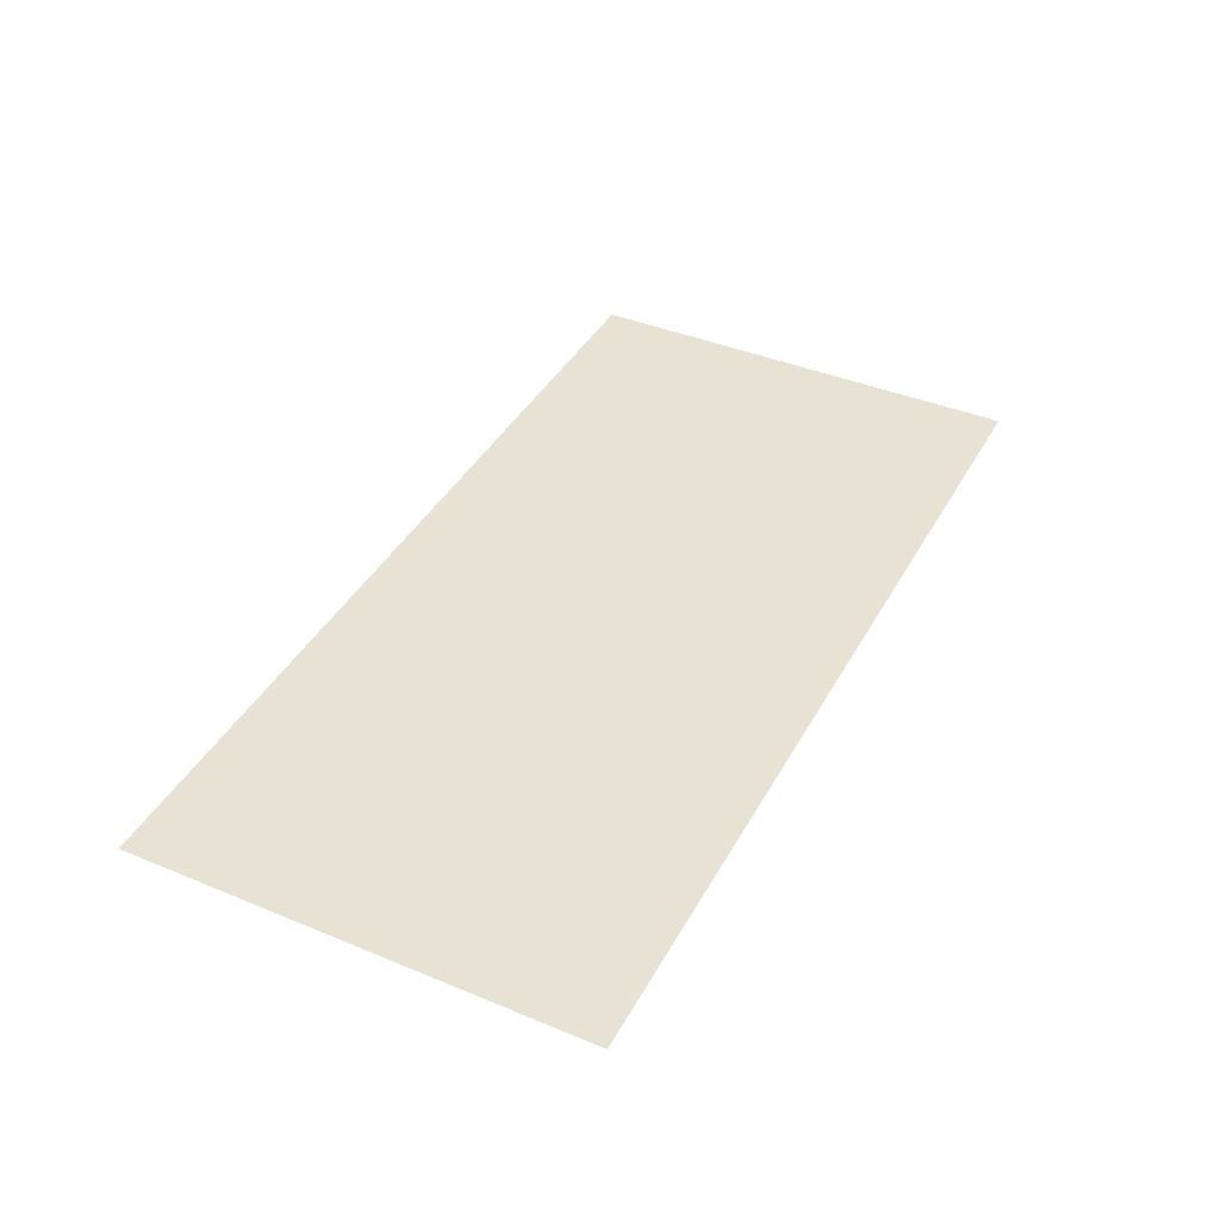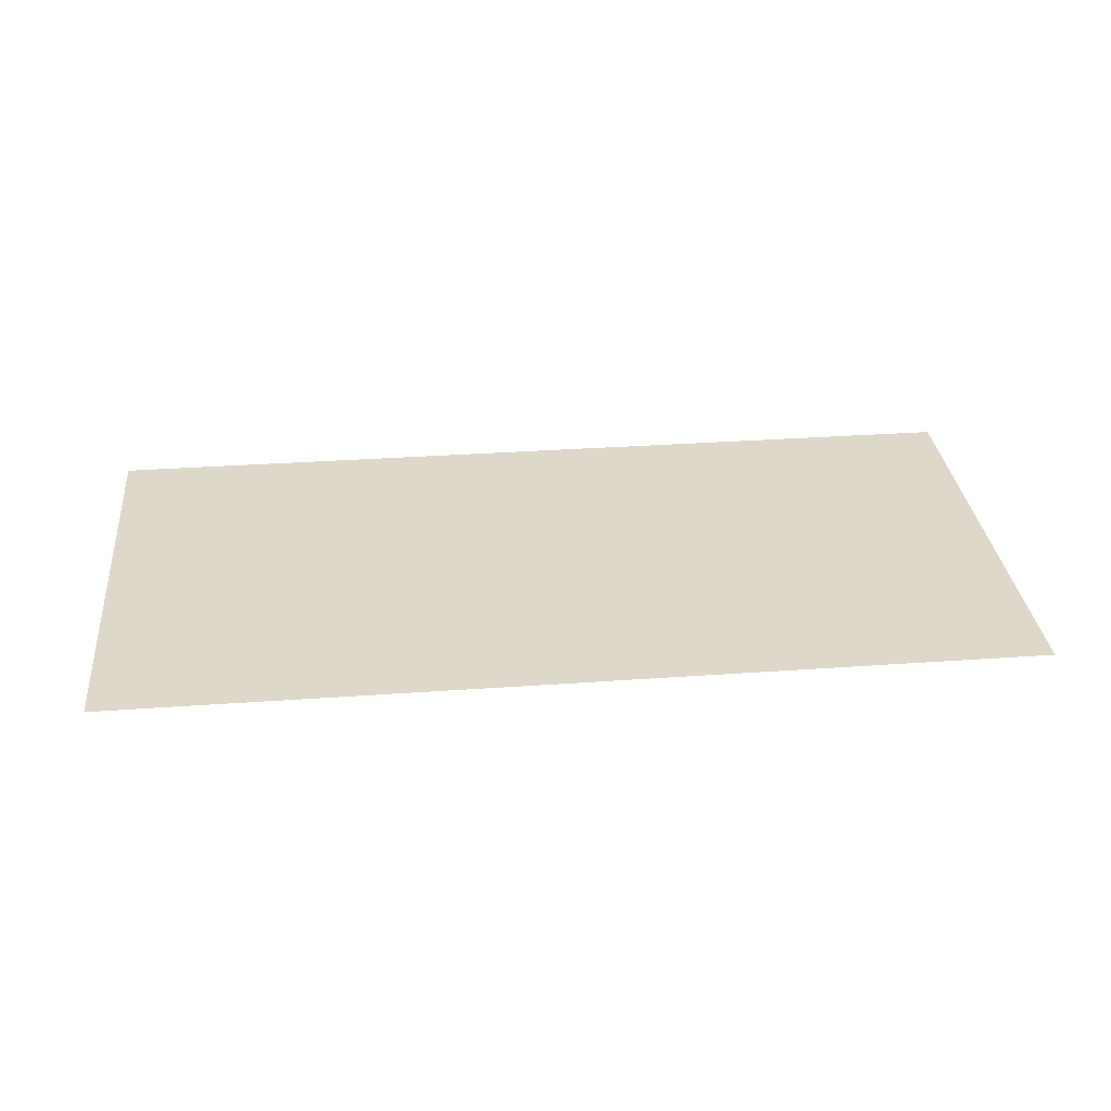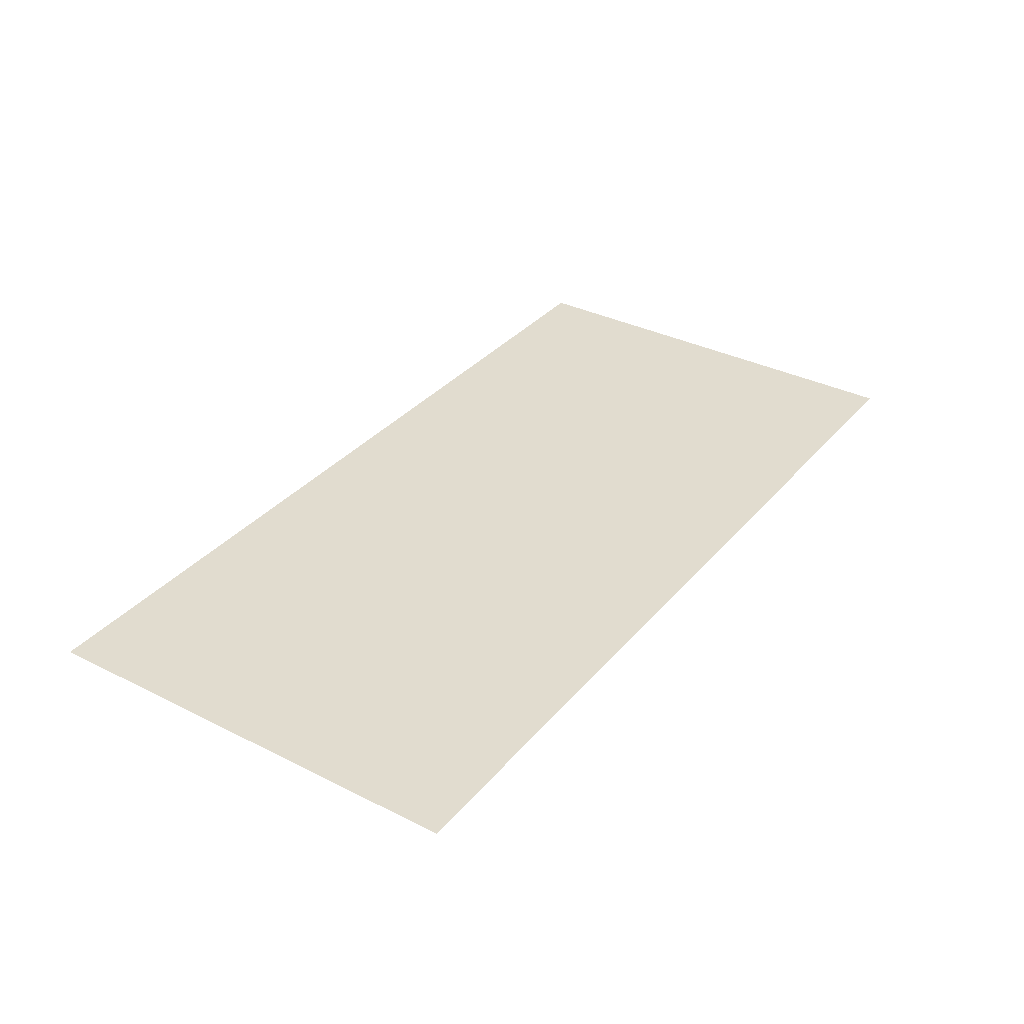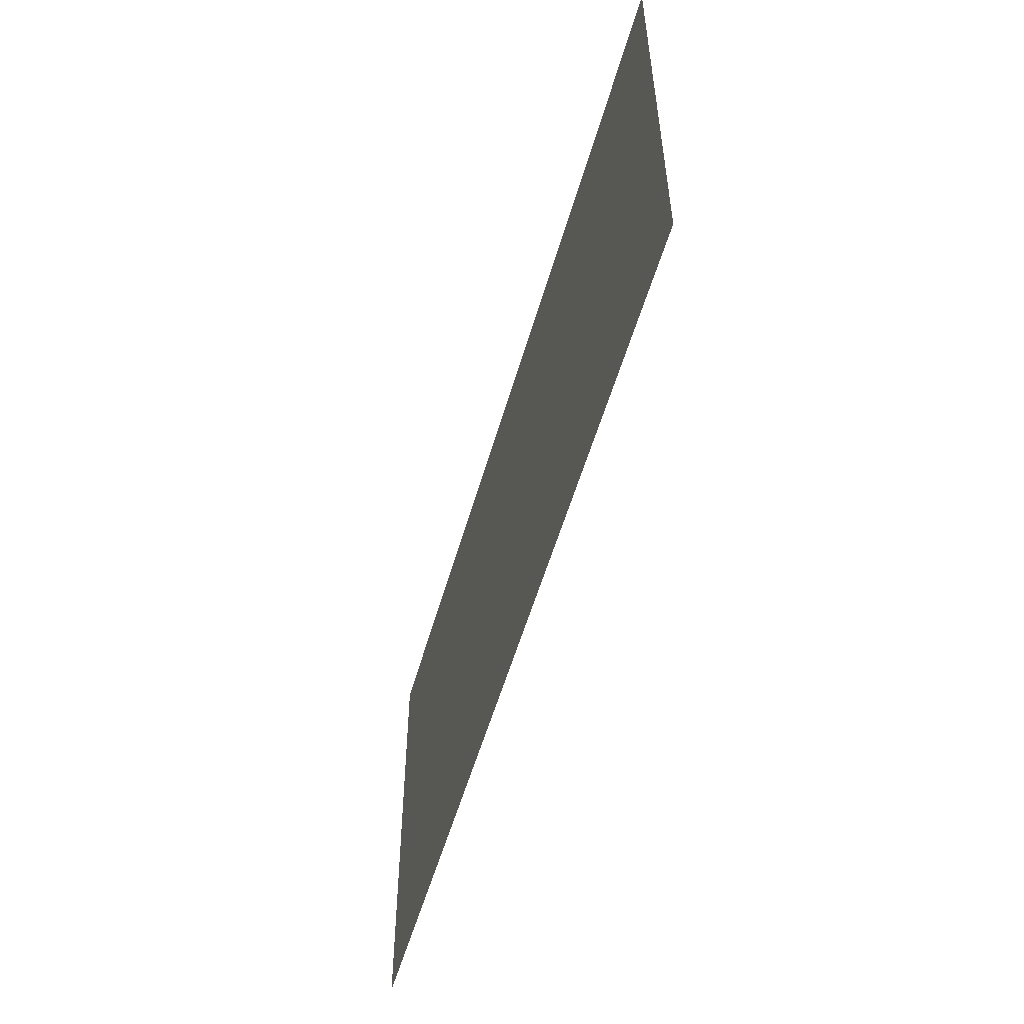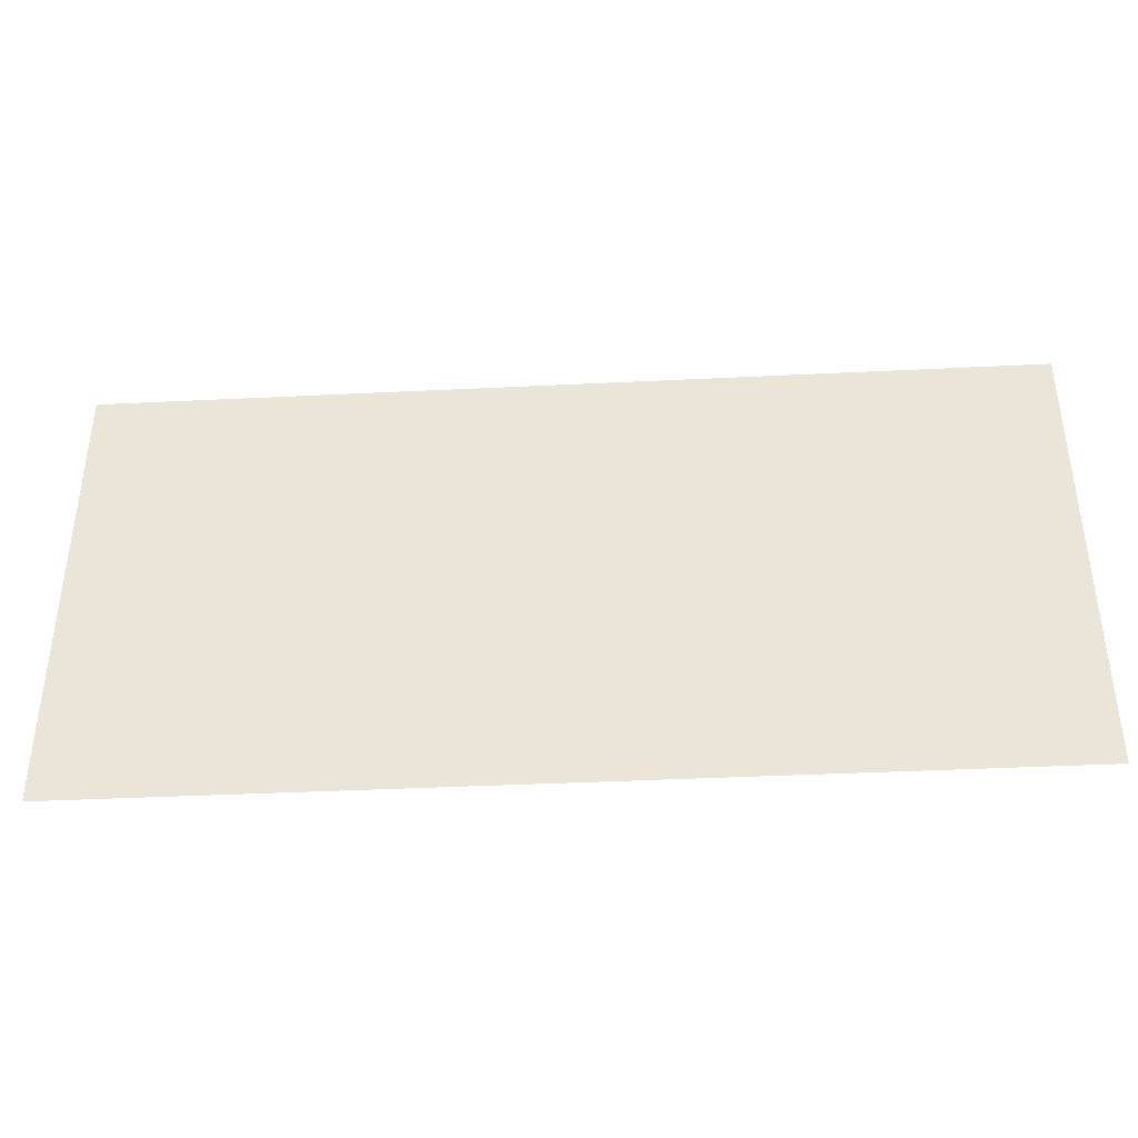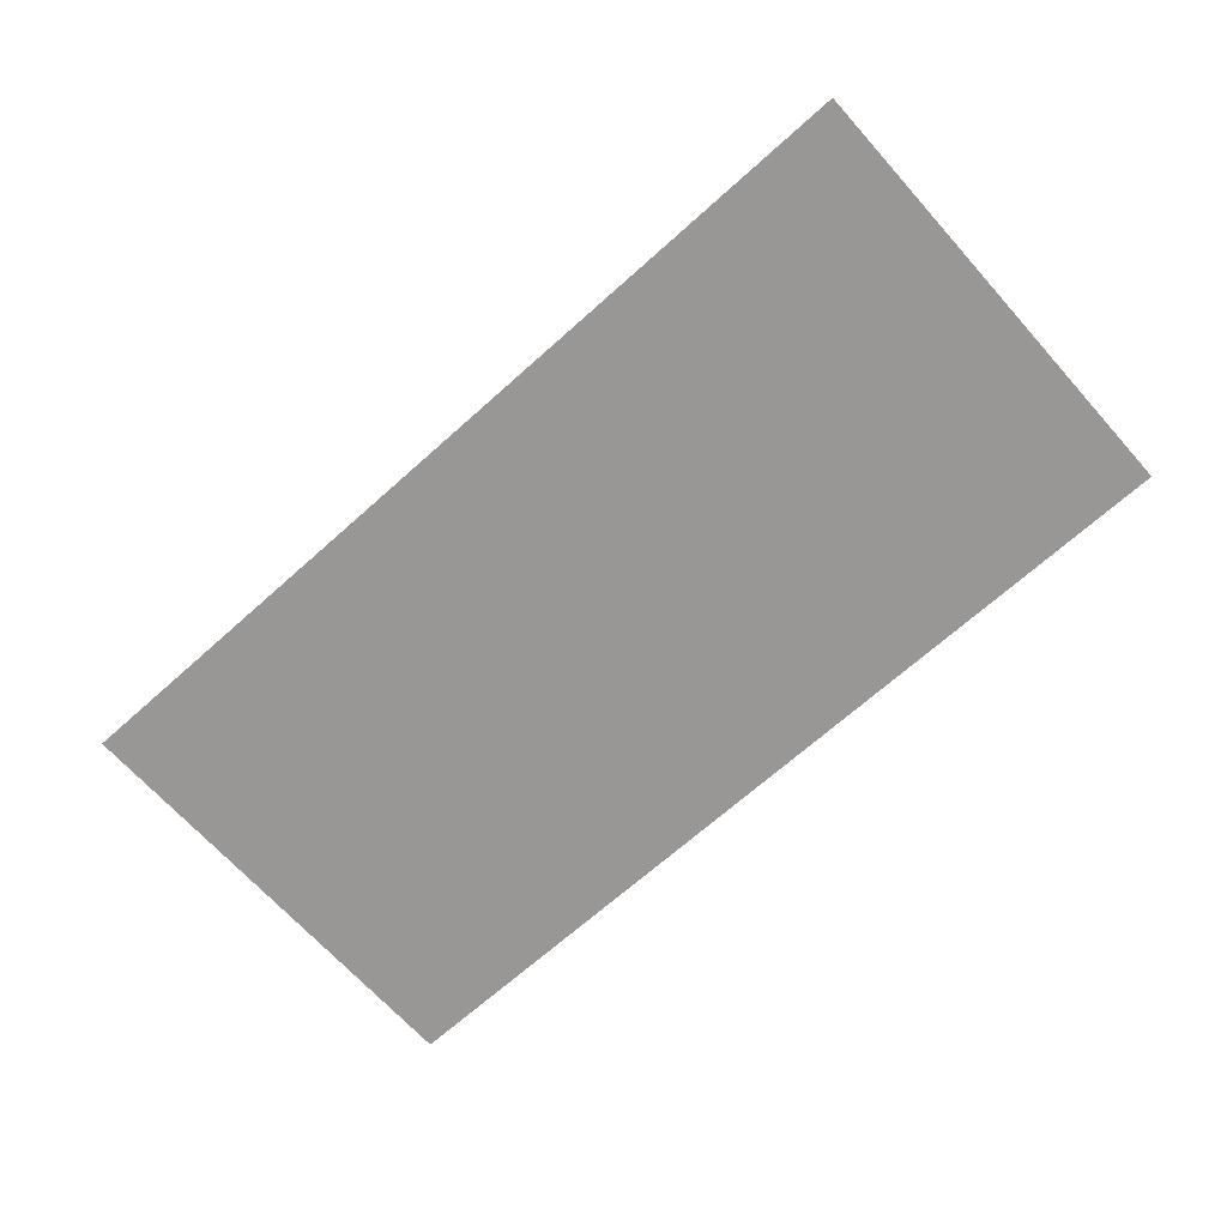
<metadata>
{"format":"obj","ext":"obj","renderer":"f3d","projection":"perspective","resolution":1024,"background":"white","views":[{"elev":40.8,"azim":116.8,"up":"+Z"},{"elev":31.6,"azim":-5.8,"up":"+Z"},{"elev":34.3,"azim":-55.9,"up":"+Z"},{"elev":-53.9,"azim":74.3,"up":"+Y"},{"elev":-39.5,"azim":3.5,"up":"+Y"},{"elev":-68.2,"azim":-138.1,"up":"+Z"}]}
</metadata>
<code>
g Plane.004
v -1.28 -0.64 0
v -1.28 0.64 0
v 1.28 0.64 0
v 1.28 -0.64 0
g Plane.004_0
f 3 2 1
f 4 3 1

</code>
